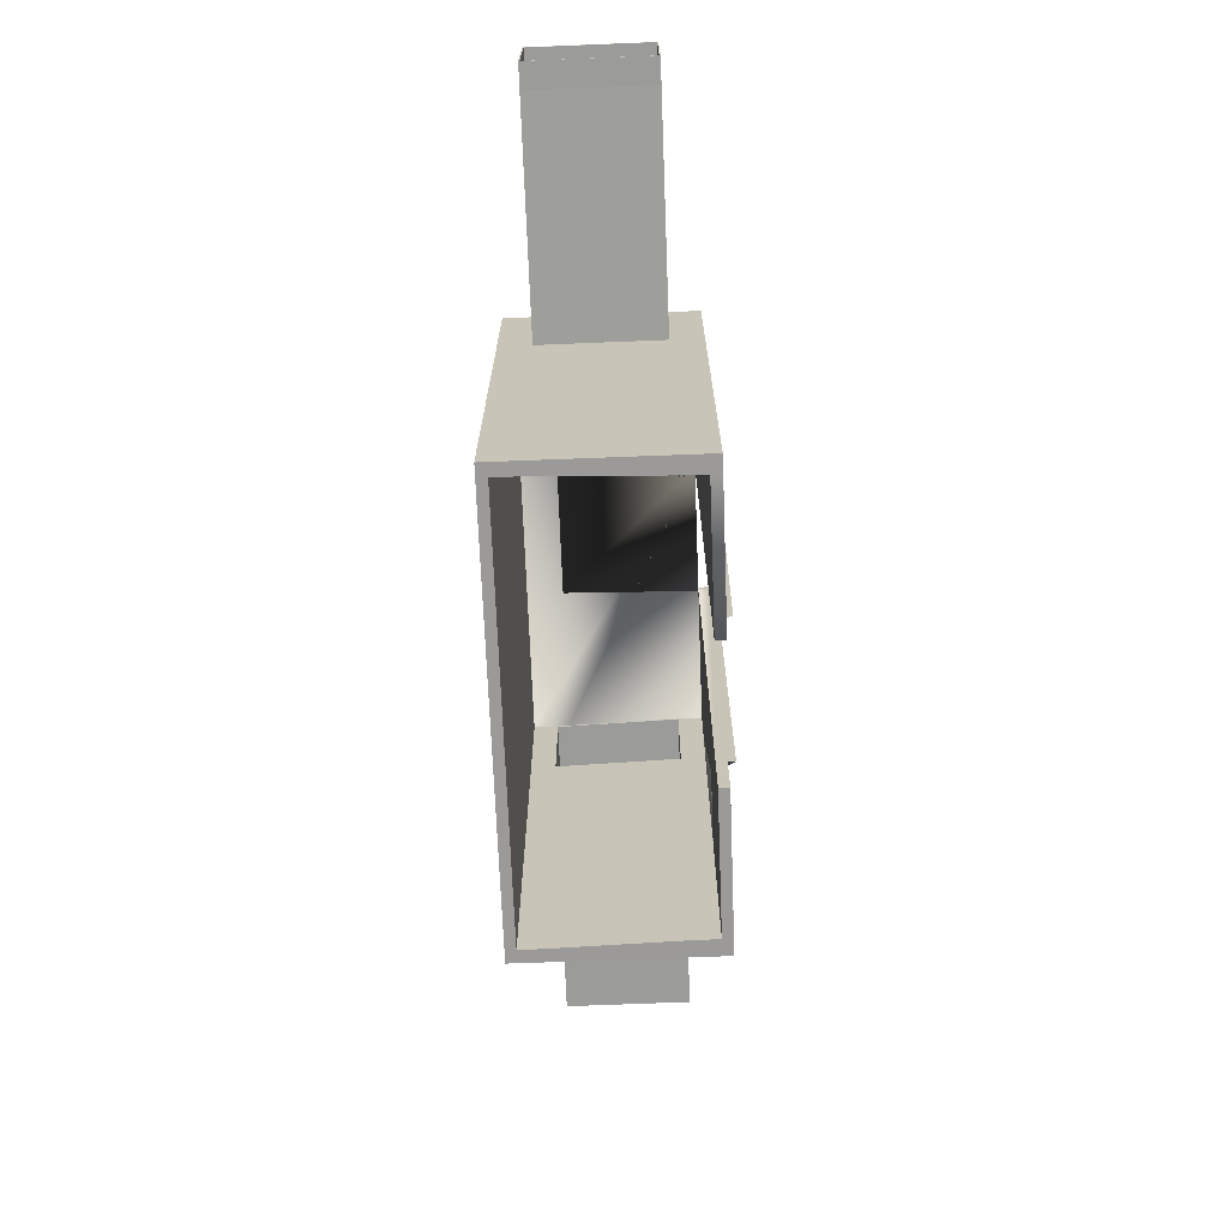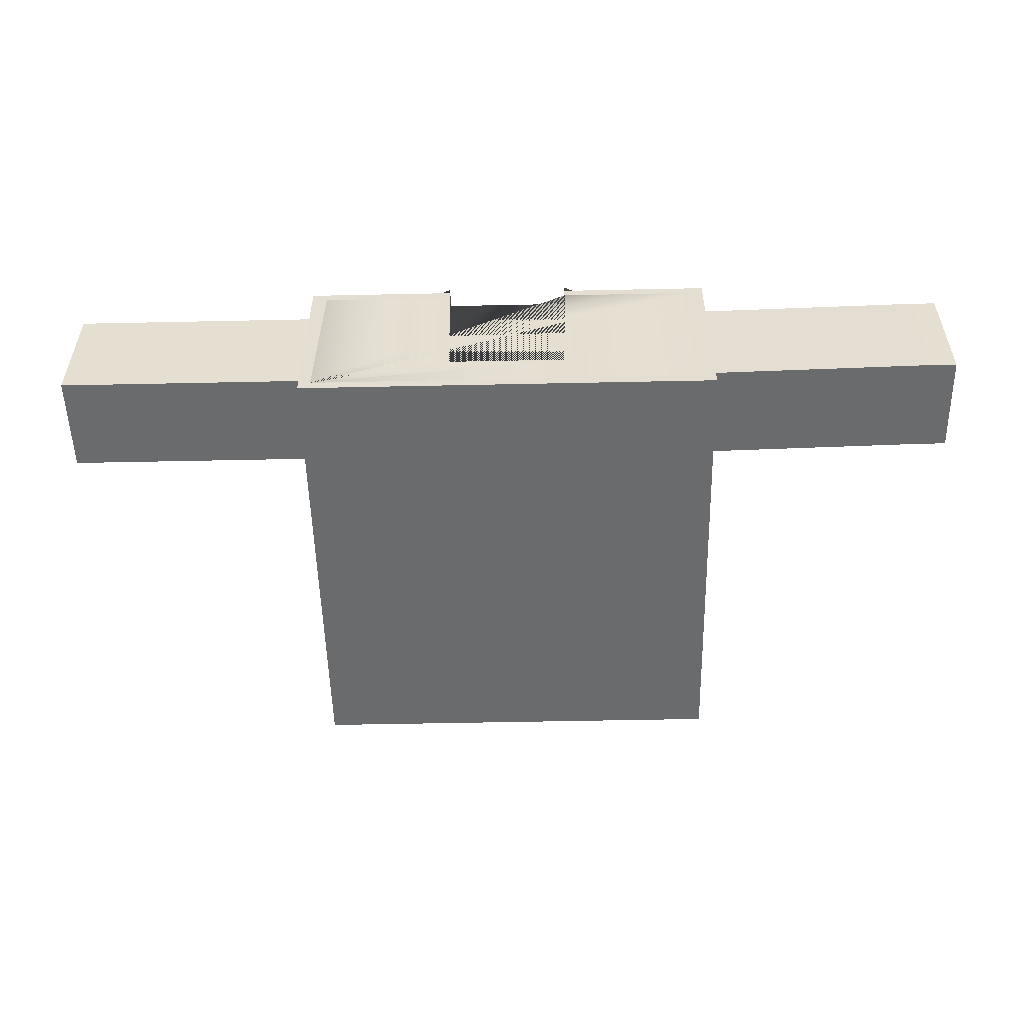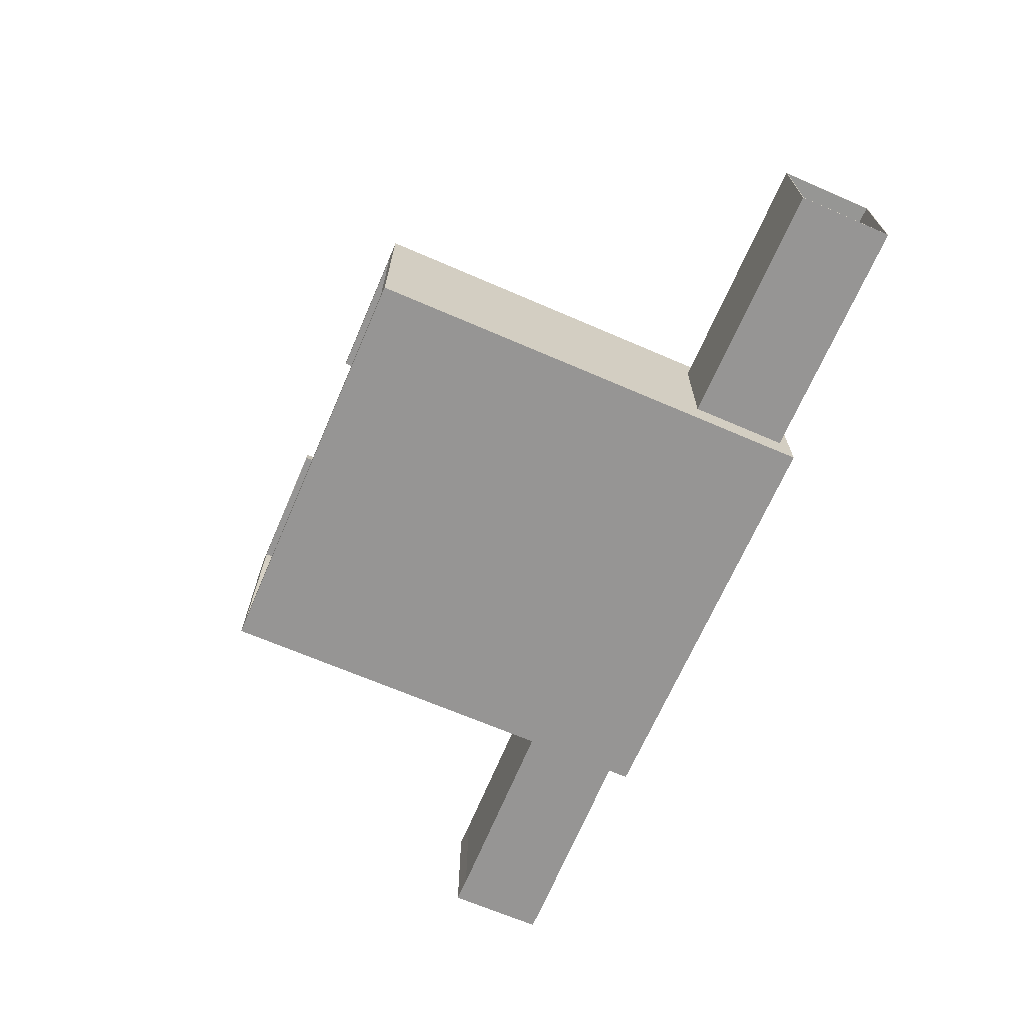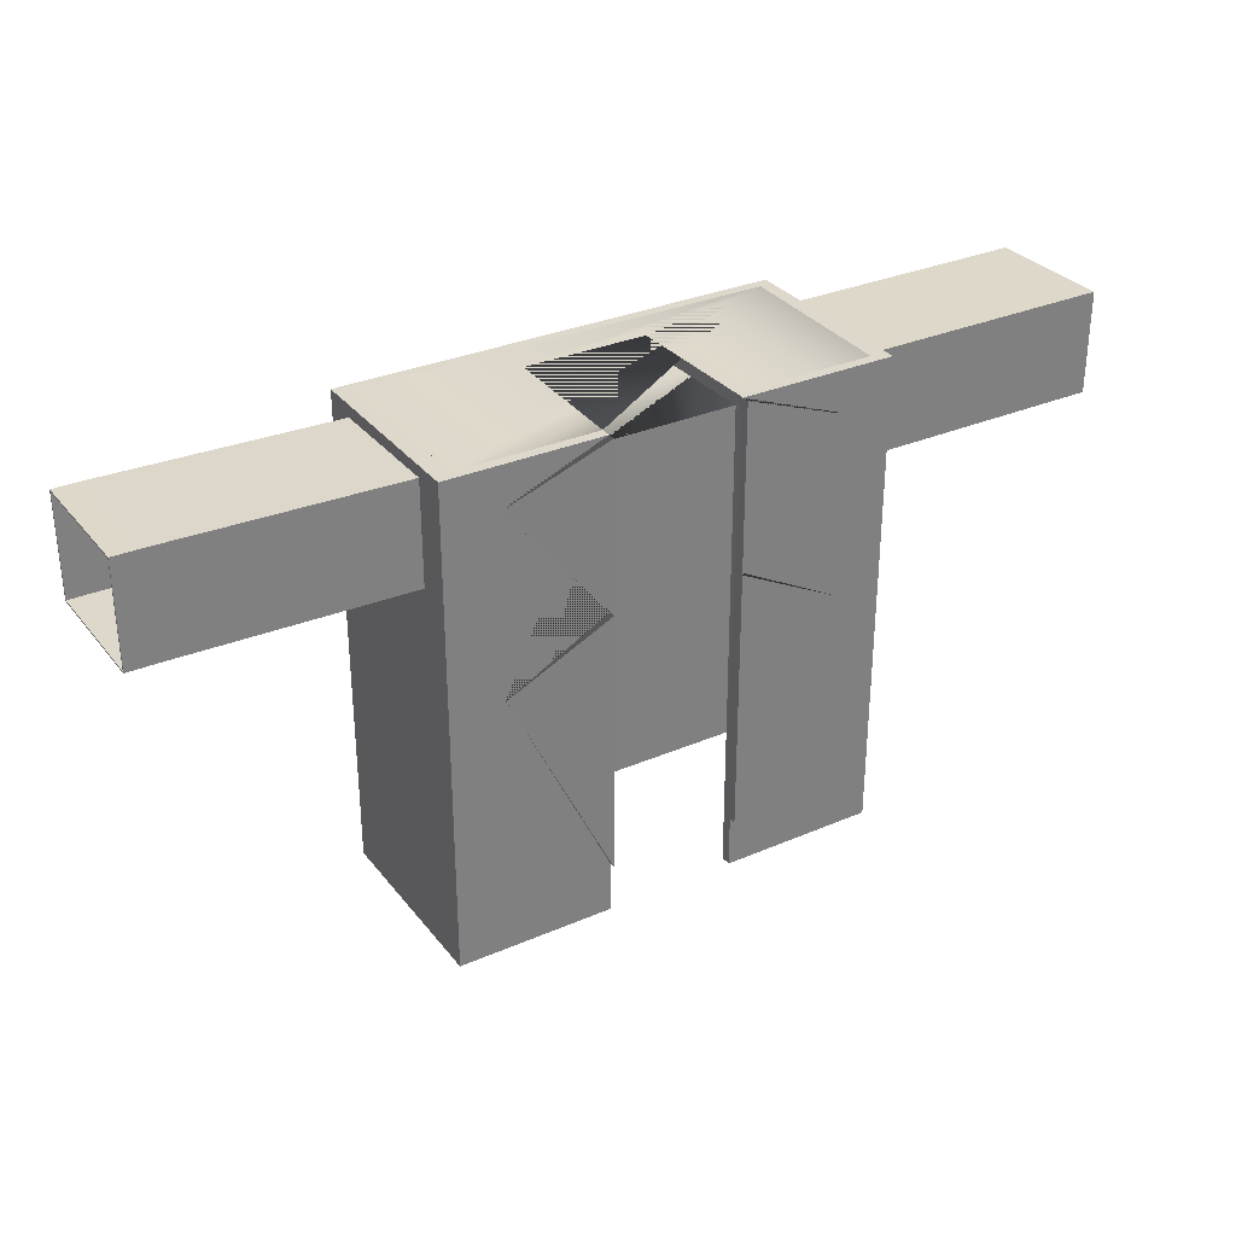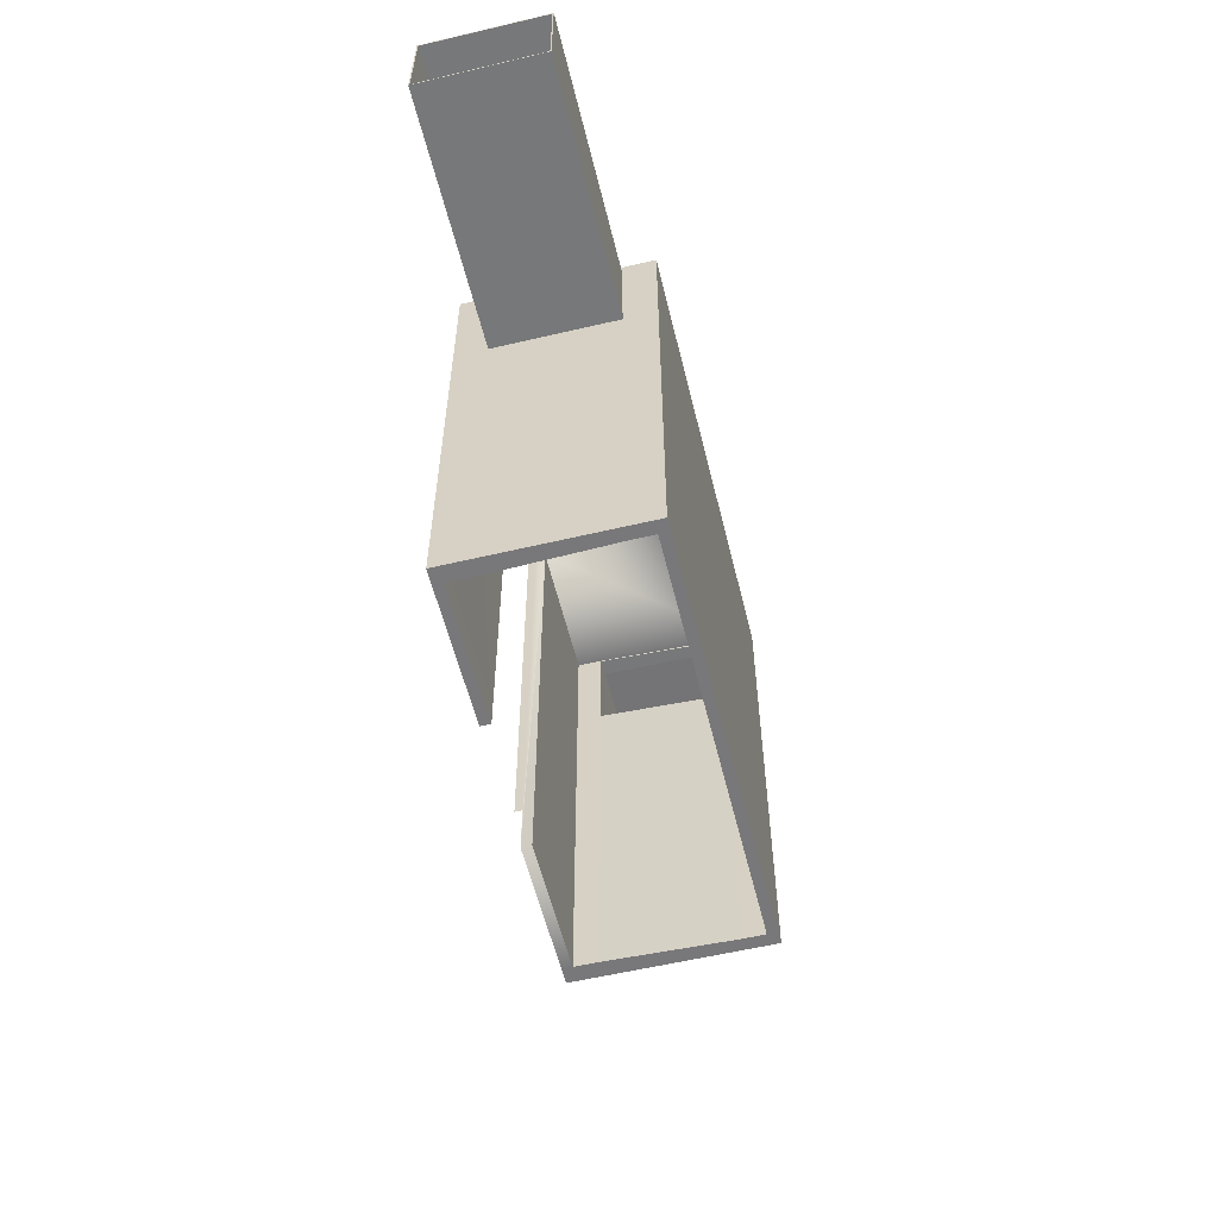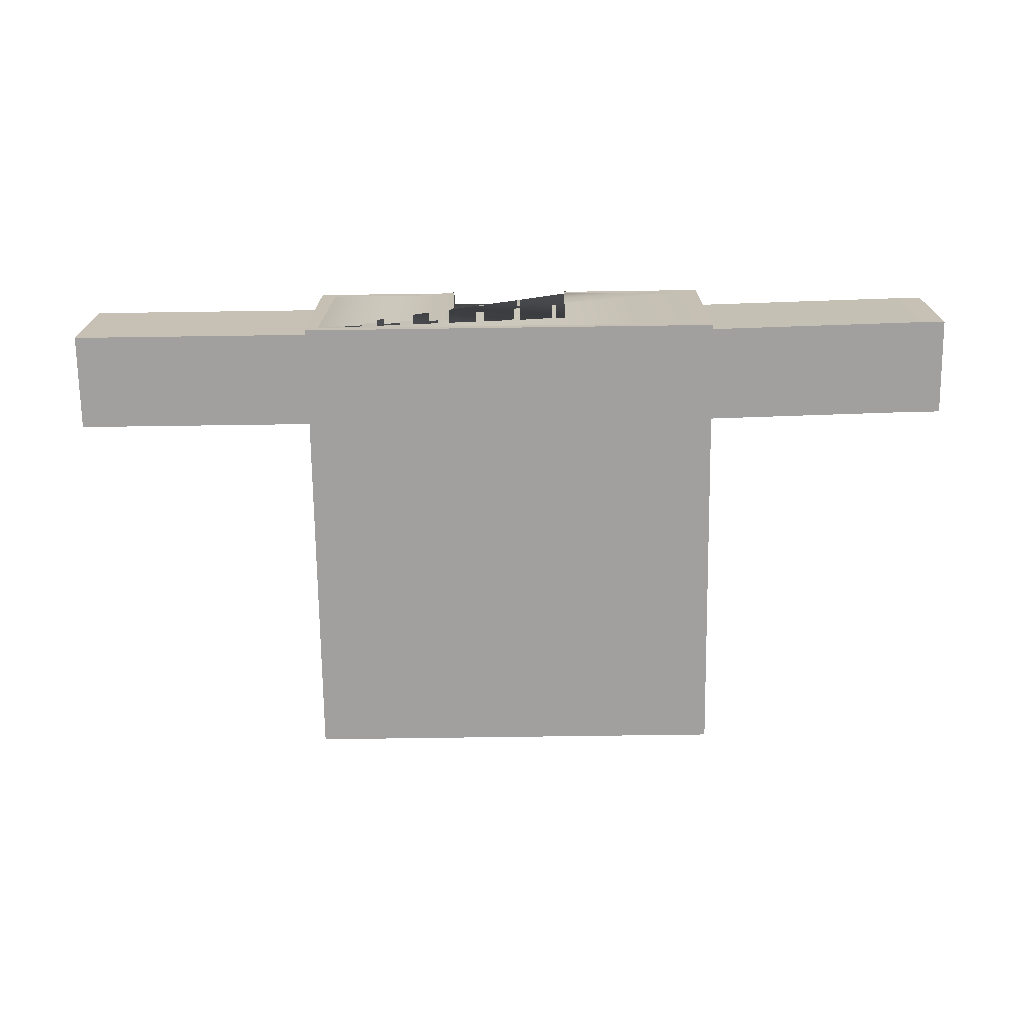
<metadata>
{"format":"obj","ext":"obj","renderer":"f3d","projection":"perspective","resolution":1024,"background":"white","views":[{"elev":-69.5,"azim":-87.8,"up":"+Y"},{"elev":-53.2,"azim":-178.7,"up":"+Z"},{"elev":-67.6,"azim":66.6,"up":"+Z"},{"elev":31.5,"azim":-31.4,"up":"+Y"},{"elev":-57.5,"azim":103.8,"up":"+Y"},{"elev":-71.8,"azim":-179.2,"up":"+Z"}]}
</metadata>
<code>
v  8.732 1.07 4.868
v  3.398 -9.969 4.868
v  3.398 -12.7 4.868
v  10.69 -12.7 4.868
v  10.69 6.77 4.868
v  10.69 12.12 4.868
v  10.69 12.69 4.868
v  3.398 12.69 4.868
v  8.732 10.59 4.868
v  3.398 3.933 4.868
v  -3.398 12.69 5.251
v  -8.732 10.59 4.989
v  -3.398 3.933 5.251
v  -3.398 12.12 5.251
v  3.398 -12.7 4.335
v  10.69 -12.7 4.335
v  -3.398 -12.7 4.868
v  -10.67 -12.7 4.868
v  -10.67 -12.7 4.335
v  -3.398 -12.7 4.335
v  -3.398 12.69 4.335
v  -10.67 12.69 4.335
v  -10.67 12.69 4.868
v  -3.398 12.69 4.868
v  10.69 12.69 4.335
v  3.398 12.69 4.335
v  11.54 6.77 4.868
v  11.54 12.12 4.868
v  -3.398 -9.969 5.251
v  -8.732 1.07 4.92
v  -10.67 12.12 4.868
v  -10.67 6.788 4.868
v  -3.398 -9.969 4.868
v  -8.732 1.07 4.868
v  -3.398 3.933 4.868
v  -8.732 10.59 4.868
v  3.398 12.69 5.251
v  3.398 12.12 5.251
v  3.398 3.933 5.251
v  8.732 10.59 4.989
v  3.398 -9.969 4.335
v  3.398 12.12 4.335
v  10.69 12.12 4.335
v  10.69 6.771 4.335
v  8.732 1.07 4.92
v  3.398 -9.969 5.251
v  3.398 12.12 4.868
v  -3.398 12.12 4.335
v  -3.398 12.12 4.868
v  11.54 12.05 3.062
v  11.54 6.833 3.062
v  10.69 6.833 3.062
v  10.69 12.05 3.062
v  -11.54 12.12 4.868
v  -11.54 6.787 4.868
v  -10.67 6.789 4.335
v  -10.67 12.12 4.335
v  11.54 12.69 4.868
v  10.87 12.06 -5.251
v  10.87 6.736 -5.251
v  -10.87 6.736 -5.251
v  -10.87 12.06 -5.251
v  10.87 -12.7 -4.718
v  10.87 6.736 -4.718
v  -10.87 6.736 -4.718
v  -10.87 -12.7 -4.718
v  10.87 -12.7 -5.251
v  -10.87 -12.7 -5.251
v  11.54 -12.7 -5.251
v  11.54 6.736 -5.251
v  11.54 6.736 -4.718
v  11.54 -12.7 -4.718
v  -10.87 12.69 -5.251
v  -10.87 12.69 -4.718
v  10.87 12.69 -4.718
v  10.87 12.69 -5.251
v  -11.54 12.69 -5.251
v  -11.54 12.06 -5.251
v  -11.54 12.06 -4.718
v  -11.54 12.69 -4.718
v  11.54 12.06 -5.251
v  11.54 12.69 -5.251
v  11.54 12.69 -4.718
v  11.54 12.06 -4.718
v  -11.54 6.736 -5.251
v  -11.54 6.736 -4.718
v  -11.54 -12.7 -5.251
v  -10.87 12 -3.446
v  -11.54 12 -3.445
v  -11.54 6.799 -3.446
v  -10.87 6.8 -3.447
v  -11.54 -12.7 -4.718
v  -11.54 12.69 4.868
v  11.54 -12.7 4.335
v  11.54 -12.7 4.868
v  -11.54 -12.7 4.868
v  10.87 12.06 -4.718
v  -10.87 12.06 -4.718
v  11.54 6.799 -3.446
v  11.54 12 -3.445
v  10.87 12 -3.446
v  10.87 6.8 -3.446
v  -11.54 6.85 3.062
v  -11.54 12.05 3.062
v  -10.67 12.05 3.062
v  -10.67 6.851 3.061
v  -11.54 6.788 3.125
v  -11.54 -12.7 3.125
v  -11.54 12.12 4.335
v  -11.54 12.12 3.125
v  -11.54 12.69 4.335
v  -11.54 12.06 -3.509
v  -10.67 6.738 3.125
v  -10.67 12.7 3.125
v  -10.67 12.12 3.604
v  -10.67 -12.7 3.125
v  11.54 12.69 4.335
v  11.54 12.12 3.125
v  11.54 12.06 -3.509
v  11.54 6.77 3.125
v  11.54 -12.7 3.125
v  10.69 -12.7 3.125
v  10.69 6.771 3.125
v  10.69 12.12 3.125
v  11.54 6.736 -3.509
v  11.54 -12.7 -3.509
v  10.87 12.06 -3.509
v  10.87 6.736 -3.509
v  10.87 -12.7 -3.509
v  -10.87 -12.7 -3.509
v  -11.54 -12.7 -3.509
v  -10.87 6.685 -3.509
v  -10.87 12.64 -3.509
v  -11.54 6.736 -3.509
v  25.02 12.12 3.125
v  25.02 6.762 3.134
v  25.02 6.825 3.071
v  25.02 12.05 3.062
v  25.02 6.736 -3.509
v  25.02 6.799 -3.446
v  25.02 12.06 -3.509
v  25.02 12 -3.445
v  -25.02 7.028 3.133
v  -25.02 12.36 3.125
v  -25.02 12.3 3.062
v  -25.02 7.091 3.07
v  -25.02 12.31 -3.509
v  -25.02 12.24 -3.445
v  -25.02 6.984 -3.509
v  -25.02 7.048 -3.446
v  23.68 6.763 3.133
v  23.68 12.12 3.125
v  23.68 6.736 -3.509
v  23.68 12.06 -3.509
v  23.68 12.05 3.062
v  23.68 6.826 3.07
v  23.68 12 -3.445
v  23.68 6.799 -3.446
v  -23.68 12.36 3.125
v  -23.68 7.029 3.132
v  -23.68 12.31 -3.509
v  -23.68 6.984 -3.509
v  -23.68 7.092 3.069
v  -23.68 12.3 3.062
v  -23.68 7.048 -3.446
v  -23.68 12.24 -3.445
v  -10.83 12.07 -2.817
v  10.84 12.07 -2.817
v  3.228 12.07 -2.817
v  -3.228 12.07 -2.817
v  -3.228 12.69 -2.817
v  3.228 12.69 -2.817
g jacket
f 1 2 3 4 5 6 7 8 9 10
f 11 12 13 14
f 15 16 4 3
f 17 18 19 20
f 21 22 23 24
f 8 7 25 26
f 27 28 6 5
f 29 13 30
f 24 23 31 32 18 17 33 34 35 36
f 37 38 39 40
f 15 41 42 43 44 16
f 45 39 46
f 41 2 10 47 42
f 41 15 3 2
f 48 49 35 33 17 20
f 24 36 35 13 12 11
f 35 49 14 13
f 10 9 8 37 40 39
f 8 47 38 37
f 35 34 33 29 30 13
f 33 35 13 29
f 2 1 10 39 45 46
f 10 2 46 39
f 50 51 52 53
f 54 55 32 31
f 48 20 19 56 57
f 28 58 7 6
f 47 8 26 42
f 48 21 24 49
f 49 24 11 14
f 47 10 39 38
f 59 60 61 62
f 63 64 65 66
f 67 63 66 68
f 69 70 71 72
f 73 74 75 76
f 77 78 79 80
f 76 59 62 73
f 81 82 83 84
f 78 85 86 79
f 59 81 70 60
f 68 87 85 61
f 88 89 90 91
f 67 69 72 63
f 66 92 87 68
f 73 77 80 74
f 75 83 82 76
f 76 82 81 59
f 62 78 77 73
f 23 93 54 31
f 16 94 95 4
f 55 96 18 32
f 60 67 68 61
f 64 97 98 65
f 70 81 84 71
f 85 87 92 86
f 70 69 67 60
f 85 78 62 61
f 99 100 101 102
f 5 4 95 27
f 103 104 105 106
f 96 55 107 108
f 55 54 109 110 107
f 109 111 80 79 112 110
f 57 56 113 114 115
f 56 19 116 113
f 19 18 96 108 116
f 117 58 28 118 119 84 83
f 28 27 120 118
f 120 27 95 94 121
f 94 16 122 121
f 122 16 44 123
f 44 43 124 123
f 72 71 125 126
f 71 84 119 125
f 75 97 127 124 43 25
f 97 64 128 127
f 64 63 129 128
f 63 72 126 129
f 92 66 130 131
f 66 65 132 130
f 65 98 133 132
f 79 86 134 112
f 86 92 131 134
f 128 129 122 123
f 126 125 120 121
f 126 121 122 129
f 130 132 113 116
f 134 131 108 107
f 108 131 130 116
f 104 89 88 105
f 51 99 102 52
f 90 103 106 91
f 100 50 53 101
f 135 136 137 138
f 136 139 140 137
f 139 141 142 140
f 141 135 138 142
f 123 124 53 52
f 124 127 101 53
f 127 128 102 101
f 128 123 52 102
f 143 144 145 146
f 144 147 148 145
f 147 149 150 148
f 149 143 146 150
f 114 113 106 105
f 113 132 91 106
f 132 133 88 91
f 133 114 105 88
f 118 120 151 152
f 120 125 153 151
f 125 119 154 153
f 119 118 152 154
f 51 50 155 156
f 50 100 157 155
f 100 99 158 157
f 99 51 156 158
f 107 110 159 160
f 110 112 161 159
f 112 134 162 161
f 134 107 160 162
f 104 103 163 164
f 103 90 165 163
f 90 89 166 165
f 89 104 164 166
f 152 151 136 135
f 151 153 139 136
f 153 154 141 139
f 154 152 135 141
f 156 155 138 137
f 155 157 142 138
f 157 158 140 142
f 158 156 137 140
f 160 159 144 143
f 159 161 147 144
f 161 162 149 147
f 162 160 143 149
f 164 163 146 145
f 163 165 150 146
f 165 166 148 150
f 166 164 145 148
f 48 57 167 98 97 168 43 42 169 170
f 75 74 22 21 171 172 26 25
f 26 172 169 42
f 171 21 48 170
f 172 171 170 169
f 109 54 93 111
f 23 22 111 93
f 22 74 80 111
f 75 25 117 83
f 25 7 58 117

</code>
